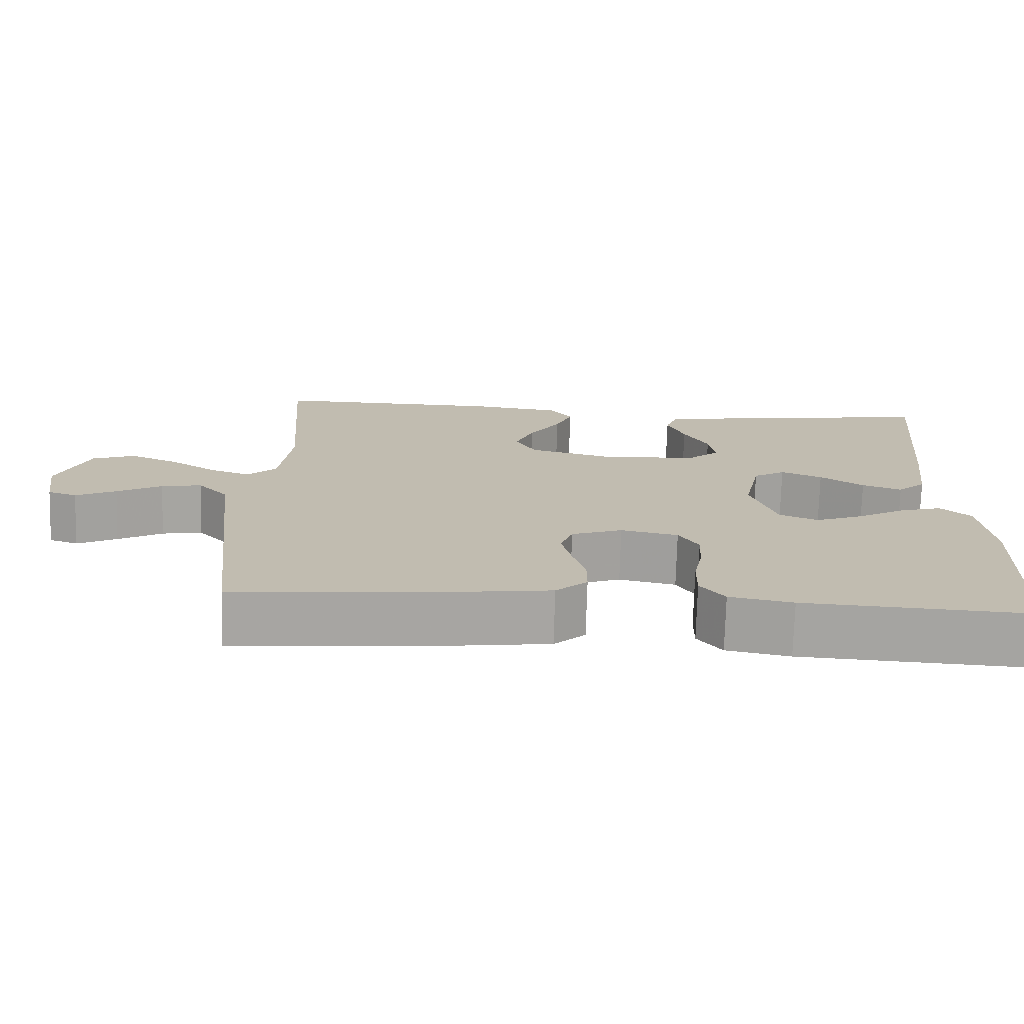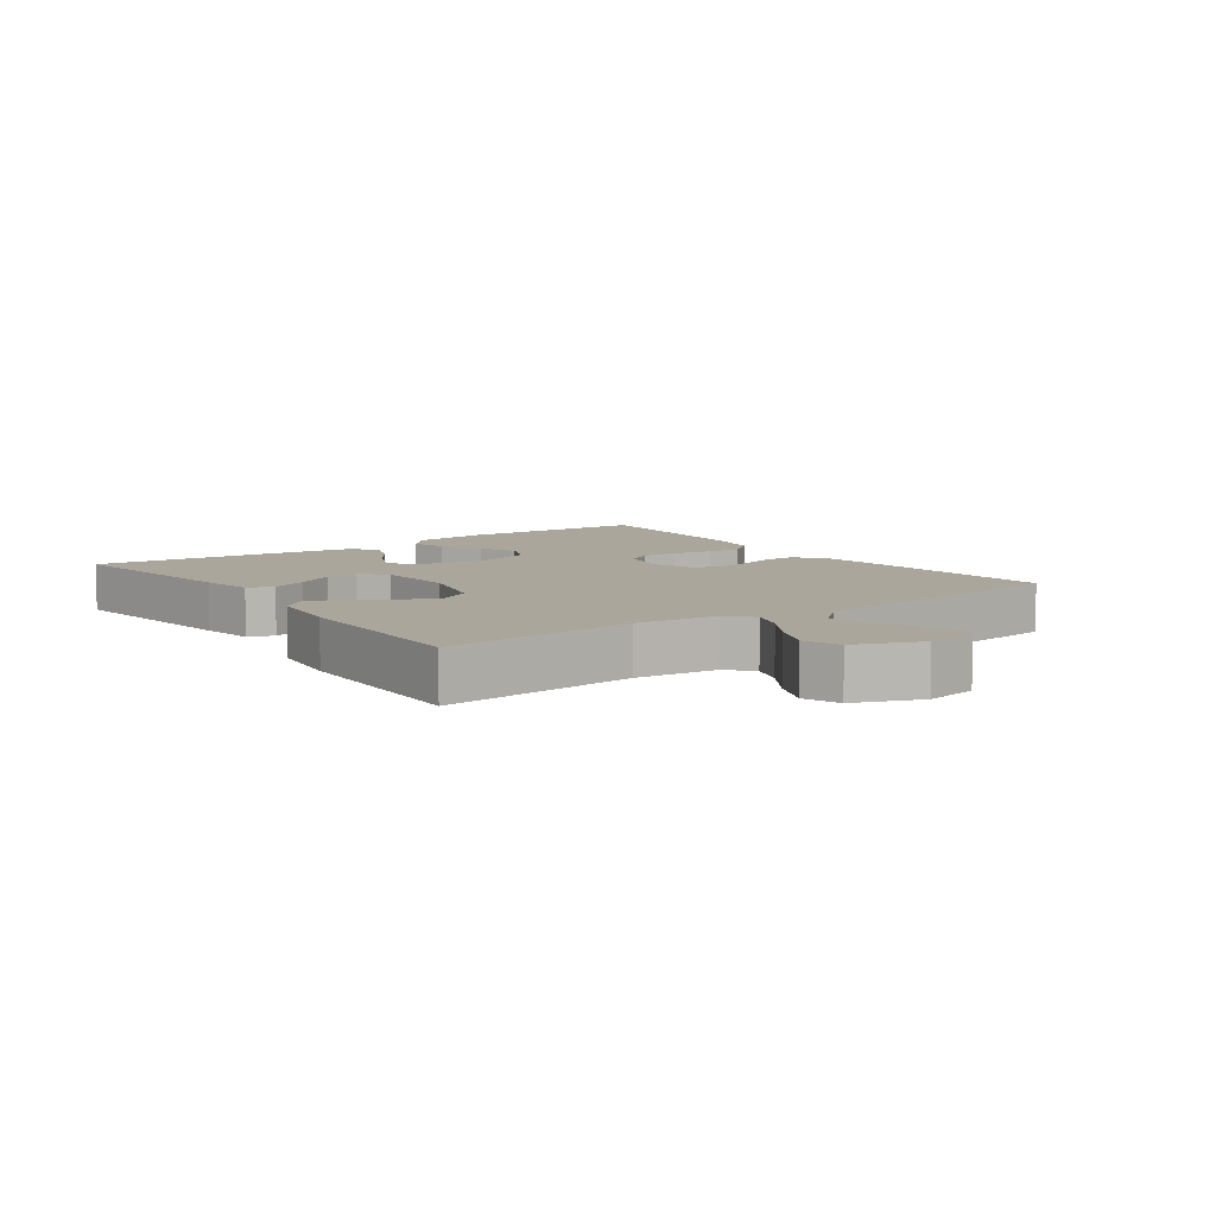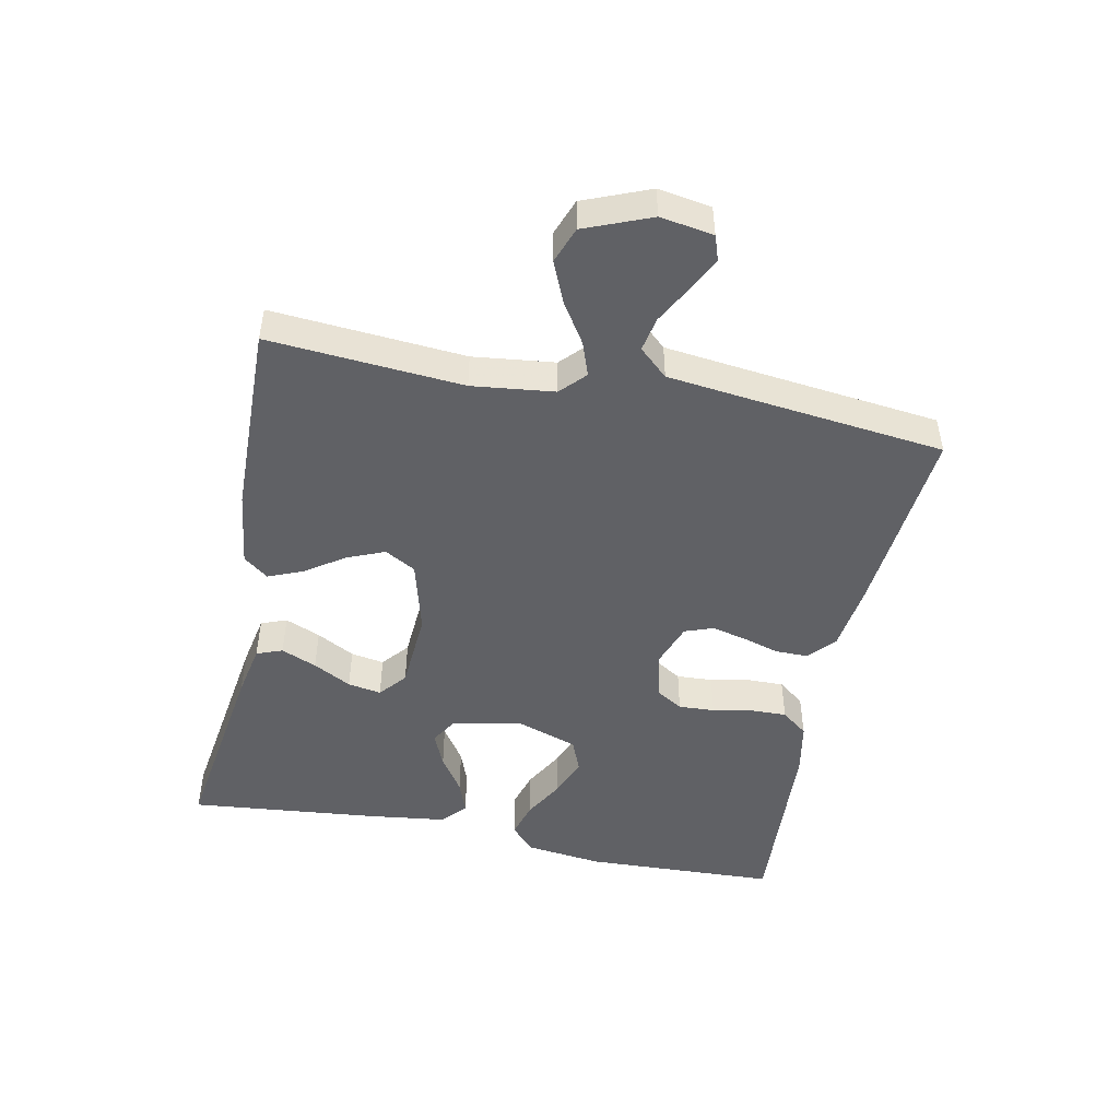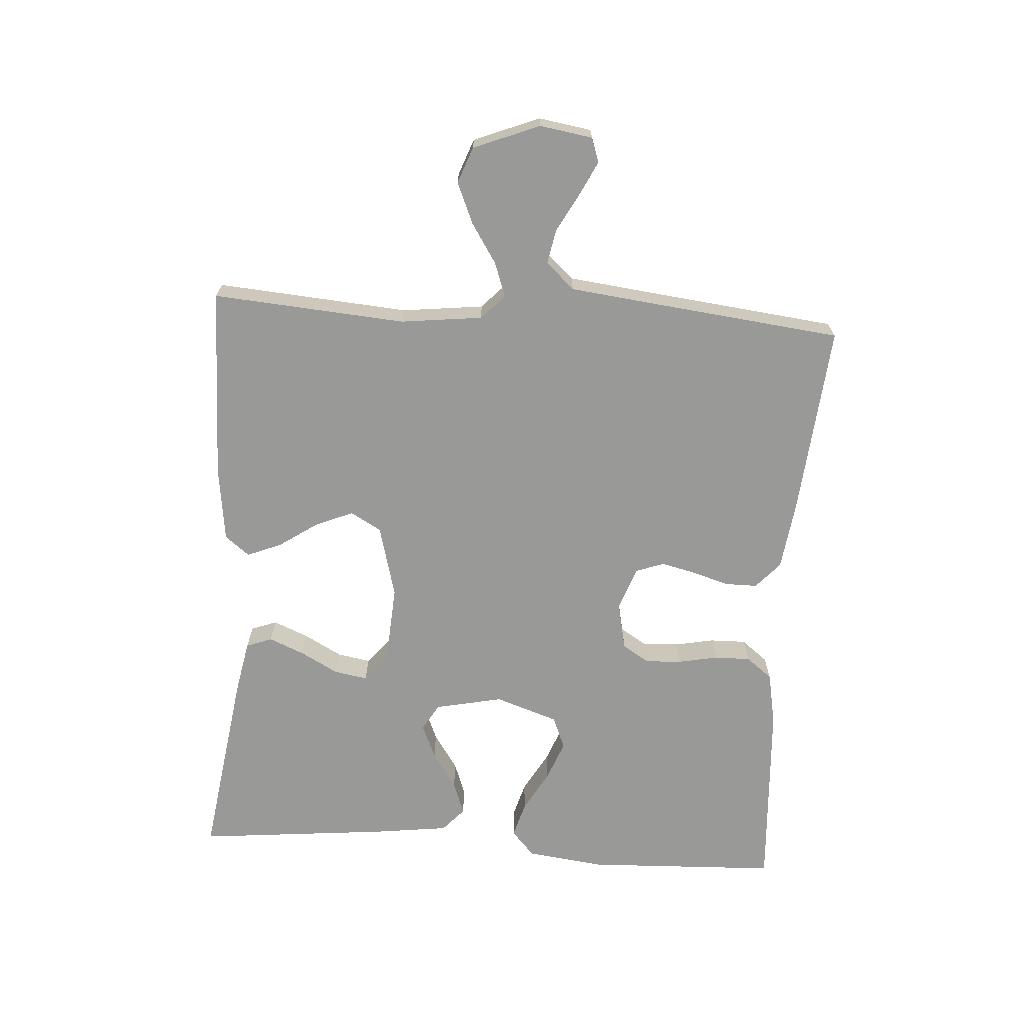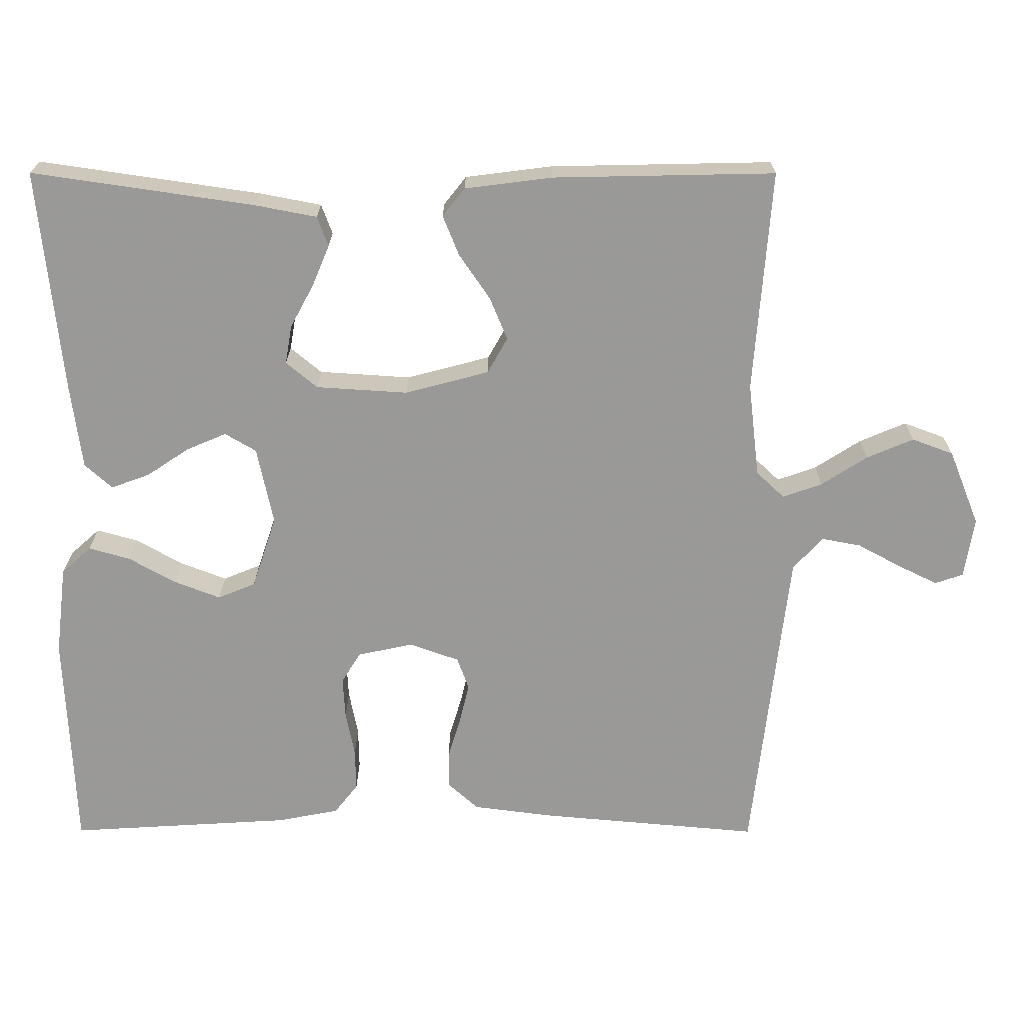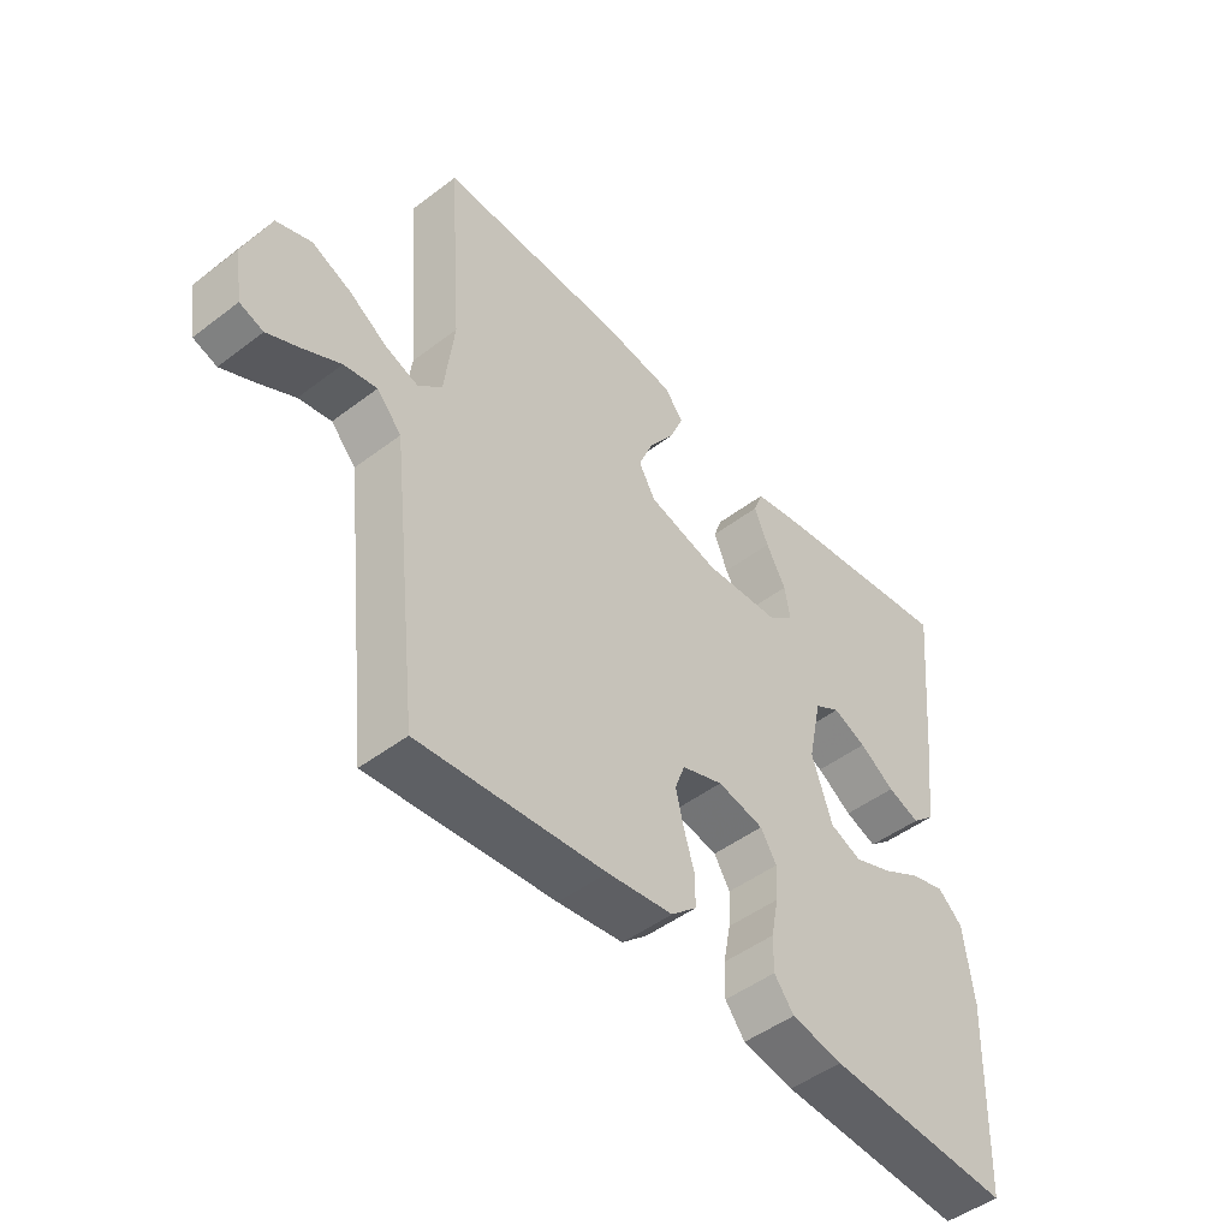
<metadata>
{"format":"obj","ext":"obj","renderer":"f3d","projection":"perspective","resolution":1024,"background":"white","views":[{"elev":-73.7,"azim":178.4,"up":"+Z"},{"elev":8.0,"azim":54.2,"up":"+Y"},{"elev":-48.0,"azim":78.5,"up":"+Y"},{"elev":-68.8,"azim":86.2,"up":"+Y"},{"elev":21.1,"azim":0.2,"up":"+Z"},{"elev":-48.0,"azim":130.5,"up":"+Z"}]}
</metadata>
<code>
v -0.5 0.07 0.5
v -0.2 0.07 0.456
v -0.117 0.07 0.44
v -0.102 0.07 0.4
v -0.125 0.07 0.345
v -0.157 0.07 0.286
v -0.166 0.07 0.234
v -0.124 0.07 0.199
v 0 0.07 0.191
v 0.113 0.07 0.221
v 0.14 0.07 0.269
v 0.116 0.07 0.327
v 0.075 0.07 0.387
v 0.053 0.07 0.441
v 0.083 0.07 0.479
v 0.2 0.07 0.494
v 0.5 0.07 0.5
v 0.477 0.07 0.2
v 0.492 0.07 0.073
v 0.53 0.07 0.037
v 0.583 0.07 0.056
v 0.645 0.07 0.096
v 0.708 0.07 0.123
v 0.764 0.07 0.102
v 0.805 0.07 0
v 0.792 0.07 -0.082
v 0.754 0.07 -0.095
v 0.701 0.07 -0.069
v 0.642 0.07 -0.037
v 0.589 0.07 -0.027
v 0.549 0.07 -0.071
v 0.534 0.07 -0.2
v 0.5 0.07 -0.5
v 0.2 0.07 -0.473
v 0.094 0.07 -0.459
v 0.053 0.07 -0.422
v 0.053 0.07 -0.372
v 0.07 0.07 -0.315
v 0.083 0.07 -0.261
v 0.067 0.07 -0.217
v 0 0.07 -0.193
v -0.075 0.07 -0.209
v -0.101 0.07 -0.251
v -0.098 0.07 -0.307
v -0.086 0.07 -0.369
v -0.085 0.07 -0.425
v -0.117 0.07 -0.466
v -0.2 0.07 -0.482
v -0.5 0.07 -0.5
v -0.512 0.07 -0.2
v -0.497 0.07 -0.079
v -0.457 0.07 -0.043
v -0.401 0.07 -0.059
v -0.337 0.07 -0.095
v -0.275 0.07 -0.119
v -0.224 0.07 -0.098
v -0.191 0.07 0
v -0.213 0.07 0.105
v -0.255 0.07 0.13
v -0.309 0.07 0.107
v -0.366 0.07 0.069
v -0.418 0.07 0.05
v -0.455 0.07 0.083
v -0.47 0.07 0.2
v -0.5 0 0.5
v -0.2 0 0.456
v -0.117 0 0.44
v -0.102 0 0.4
v -0.125 0 0.345
v -0.157 0 0.286
v -0.166 0 0.234
v -0.124 0 0.199
v 0 0 0.191
v 0.113 0 0.221
v 0.14 0 0.269
v 0.116 0 0.327
v 0.075 0 0.387
v 0.053 0 0.441
v 0.083 0 0.479
v 0.2 0 0.494
v 0.5 0 0.5
v 0.477 0 0.2
v 0.492 0 0.073
v 0.53 0 0.037
v 0.583 0 0.056
v 0.645 0 0.096
v 0.708 0 0.123
v 0.764 0 0.102
v 0.805 0 0
v 0.792 0 -0.082
v 0.754 0 -0.095
v 0.701 0 -0.069
v 0.642 0 -0.037
v 0.589 0 -0.027
v 0.549 0 -0.071
v 0.534 0 -0.2
v 0.5 0 -0.5
v 0.2 0 -0.473
v 0.094 0 -0.459
v 0.053 0 -0.422
v 0.053 0 -0.372
v 0.07 0 -0.315
v 0.083 0 -0.261
v 0.067 0 -0.217
v 0 0 -0.193
v -0.075 0 -0.209
v -0.101 0 -0.251
v -0.098 0 -0.307
v -0.086 0 -0.369
v -0.085 0 -0.425
v -0.117 0 -0.466
v -0.2 0 -0.482
v -0.5 0 -0.5
v -0.512 0 -0.2
v -0.497 0 -0.079
v -0.457 0 -0.043
v -0.401 0 -0.059
v -0.337 0 -0.095
v -0.275 0 -0.119
v -0.224 0 -0.098
v -0.191 0 0
v -0.213 0 0.105
v -0.255 0 0.13
v -0.309 0 0.107
v -0.366 0 0.069
v -0.418 0 0.05
v -0.455 0 0.083
v -0.47 0 0.2
f 60 61 62 63
f 59 60 63 64
f 51 52 53 54
f 51 54 55
f 50 51 55
f 49 50 55
f 48 49 55 56
f 44 45 46 47
f 43 44 47 48
f 35 36 37 38
f 35 38 39
f 32 33 34 35
f 31 32 35 39
f 30 31 39 40
f 26 27 28 29
f 24 25 26 29
f 24 29 30
f 21 22 23 24
f 20 21 24 30
f 19 20 30 40
f 15 16 17 18
f 12 13 14 15
f 11 12 15 18
f 10 11 18 19
f 3 4 5 6
f 1 2 3 6
f 59 64 1 6
f 58 59 6 7
f 57 58 7 8
f 43 48 56 57
f 42 43 57 8
f 41 42 8 9
f 19 40 41
f 9 10 19 41
f 127 126 125 124
f 128 127 124 123
f 118 117 116 115
f 119 118 115
f 119 115 114
f 119 114 113
f 120 119 113 112
f 111 110 109 108
f 112 111 108 107
f 102 101 100 99
f 103 102 99
f 99 98 97 96
f 103 99 96 95
f 104 103 95 94
f 93 92 91 90
f 93 90 89 88
f 94 93 88
f 88 87 86 85
f 94 88 85 84
f 104 94 84 83
f 82 81 80 79
f 79 78 77 76
f 82 79 76 75
f 83 82 75 74
f 70 69 68 67
f 70 67 66 65
f 70 65 128 123
f 71 70 123 122
f 72 71 122 121
f 121 120 112 107
f 72 121 107 106
f 73 72 106 105
f 105 104 83
f 105 83 74 73
f 1 65 66 2
f 2 66 67 3
f 3 67 68 4
f 4 68 69 5
f 5 69 70 6
f 6 70 71 7
f 7 71 72 8
f 8 72 73 9
f 9 73 74 10
f 10 74 75 11
f 11 75 76 12
f 12 76 77 13
f 13 77 78 14
f 14 78 79 15
f 15 79 80 16
f 16 80 81 17
f 17 81 82 18
f 18 82 83 19
f 19 83 84 20
f 20 84 85 21
f 21 85 86 22
f 22 86 87 23
f 23 87 88 24
f 24 88 89 25
f 25 89 90 26
f 26 90 91 27
f 27 91 92 28
f 28 92 93 29
f 29 93 94 30
f 30 94 95 31
f 31 95 96 32
f 32 96 97 33
f 33 97 98 34
f 34 98 99 35
f 35 99 100 36
f 36 100 101 37
f 37 101 102 38
f 38 102 103 39
f 39 103 104 40
f 40 104 105 41
f 41 105 106 42
f 42 106 107 43
f 43 107 108 44
f 44 108 109 45
f 45 109 110 46
f 46 110 111 47
f 47 111 112 48
f 48 112 113 49
f 49 113 114 50
f 50 114 115 51
f 51 115 116 52
f 52 116 117 53
f 53 117 118 54
f 54 118 119 55
f 55 119 120 56
f 56 120 121 57
f 57 121 122 58
f 58 122 123 59
f 59 123 124 60
f 60 124 125 61
f 61 125 126 62
f 62 126 127 63
f 63 127 128 64
f 64 128 65 1

</code>
